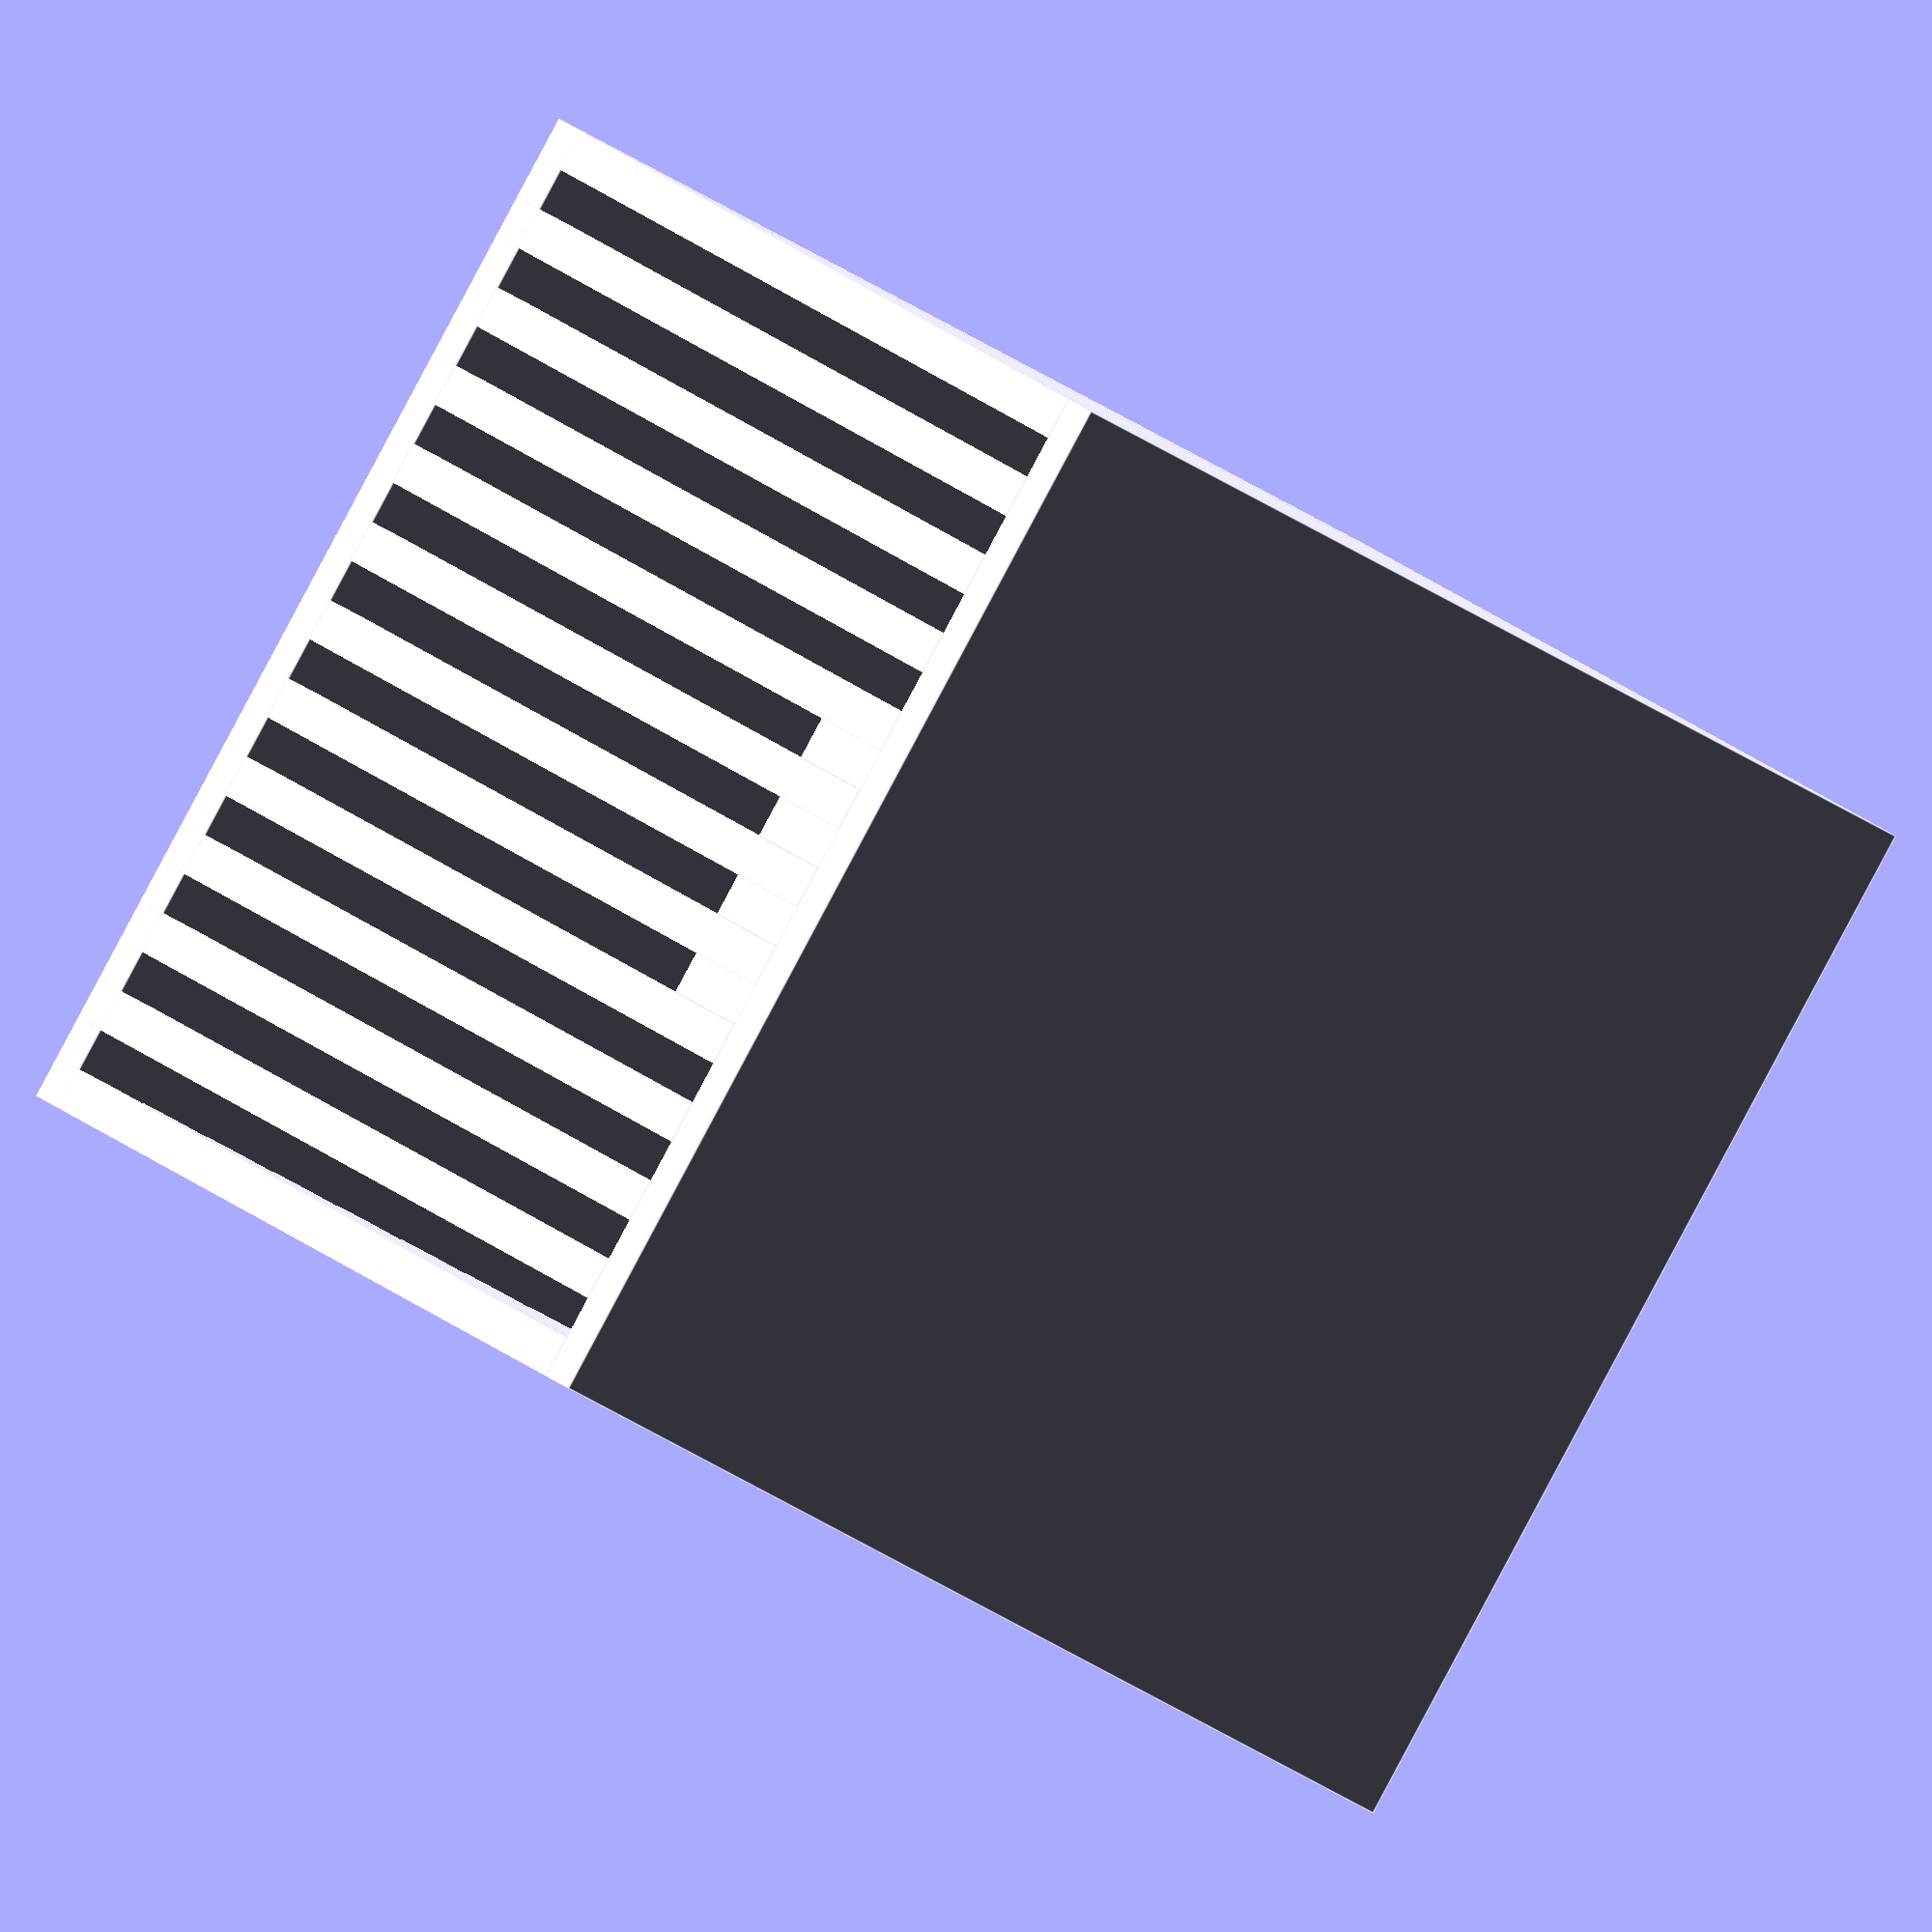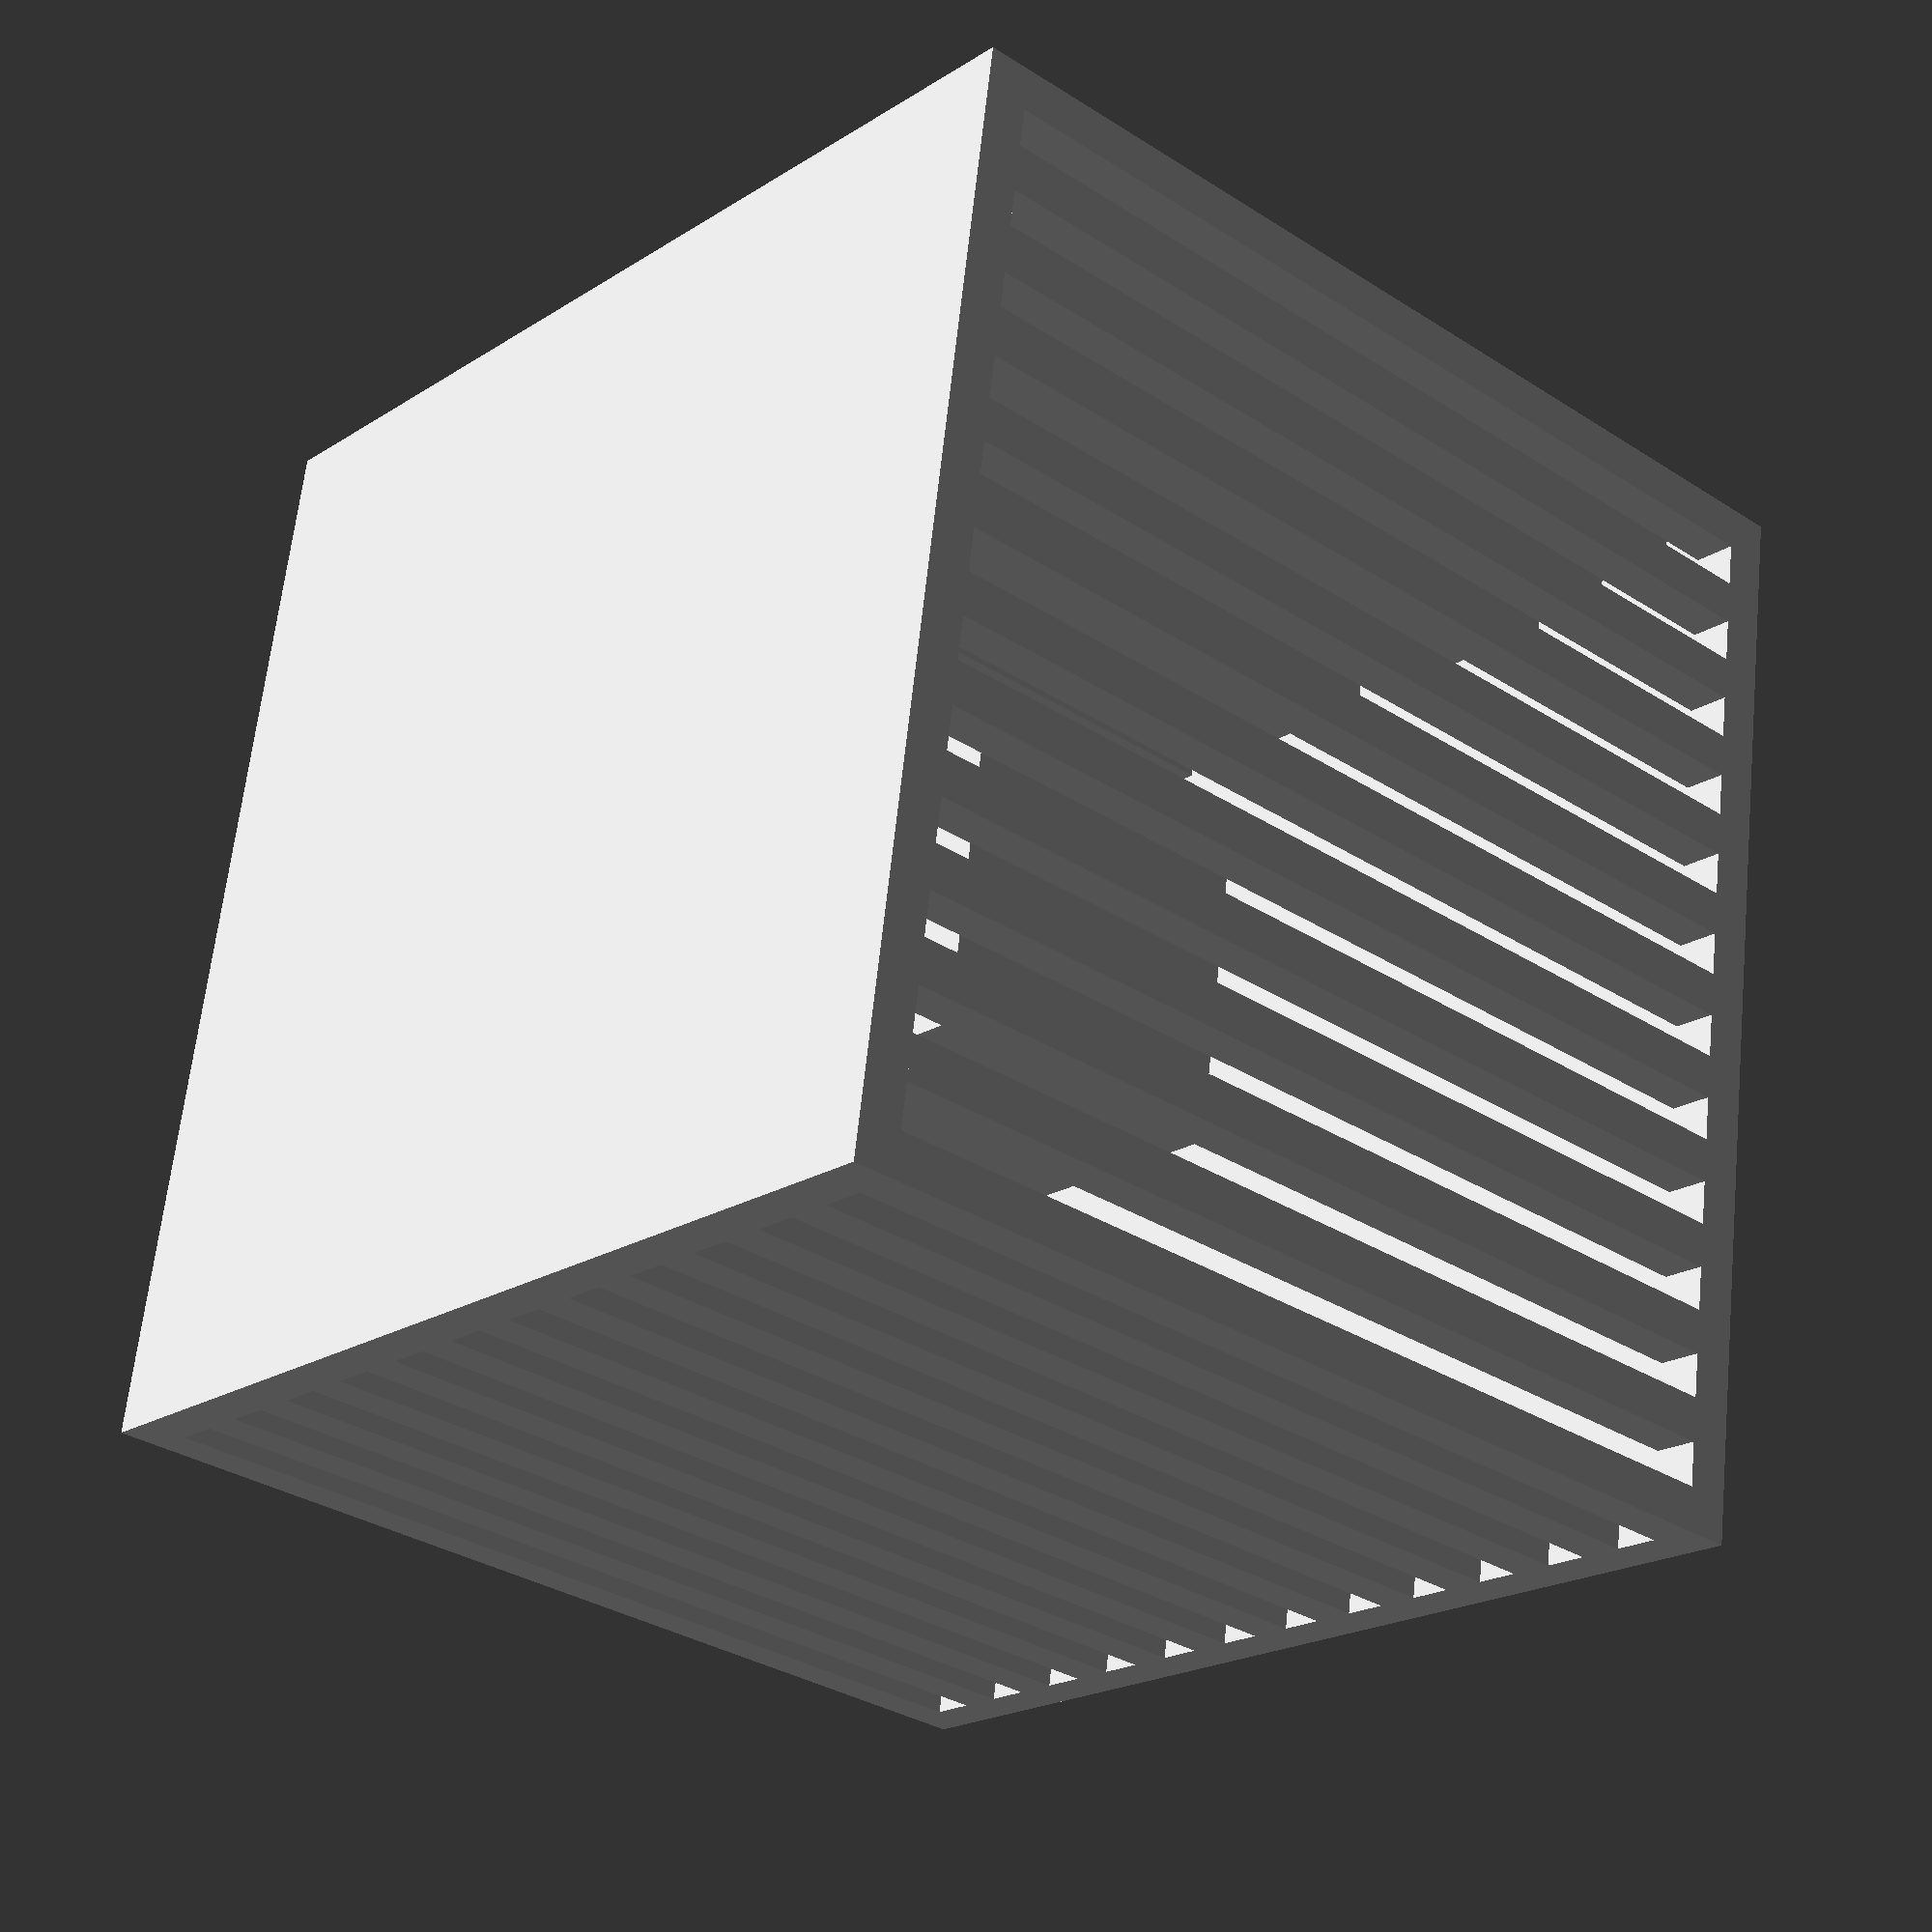
<openscad>
sideLengthCube = 15;
sideLengthCage = 50;
wallThicknessCube = 2;
wallThicknessCage = 2;

module cage() {

  cageFrame();
  // cagePillar();

  translate([0, 0, wallThicknessCage]) {

    for (i=[0:4]) {

      for (j=[0:(sideLengthCage/wallThicknessCage)-1]) {

        if (i == 0) {
          if (j%2 == 0) {
            translate([j*wallThicknessCage, 0, 0])
              cagePillar();
          }
        } else if (i == 1) {
          if (j%2 == 0) {
            translate([0, j*wallThicknessCage, 0])
              cagePillar();
          }
        } else if (i == 2) {
          if (j%2 == 0) {
            translate([j*wallThicknessCage, sideLengthCage - wallThicknessCage, 0])
              cagePillar();
          }
        } else {
          if (j%2 == 0) {
            translate([sideLengthCage - wallThicknessCage, j*wallThicknessCage, 0])
              cagePillar();
          }
        }
        
      }
      
    }

  }
  
  // translate([2*wallThicknessCage, 0, wallThicknessCage])
  //   cagePillar();
  translate([0, 0, sideLengthCage - 2*wallThicknessCage])
    cageFrame();
  
}

module cageFrame() {

  cube([sideLengthCage, sideLengthCage, wallThicknessCage]);
  // difference() {
  //   cube([sideLengthCage, sideLengthCage, wallThicknessCage]);
  //   translate([wallThicknessCage, wallThicknessCage, 0])
  //     cube([sideLengthCage - 2*wallThicknessCage, sideLengthCage - 2*wallThicknessCage, wallThicknessCage]);
  // }
  
}

module cagePillar() {

  cube([wallThicknessCage, wallThicknessCage, sideLengthCage - 2*wallThicknessCage]);
  
}

module innerCube() {

  translate([sideLengthCage/2 - sideLengthCube/2, sideLengthCage/2 - sideLengthCube/2, sideLengthCage/2 - sideLengthCube/2])
    cube([sideLengthCube, sideLengthCube, sideLengthCube]);
  
}

cage();
innerCube();
</openscad>
<views>
elev=161.5 azim=327.0 roll=30.0 proj=o view=edges
elev=212.6 azim=171.0 roll=311.7 proj=p view=wireframe
</views>
